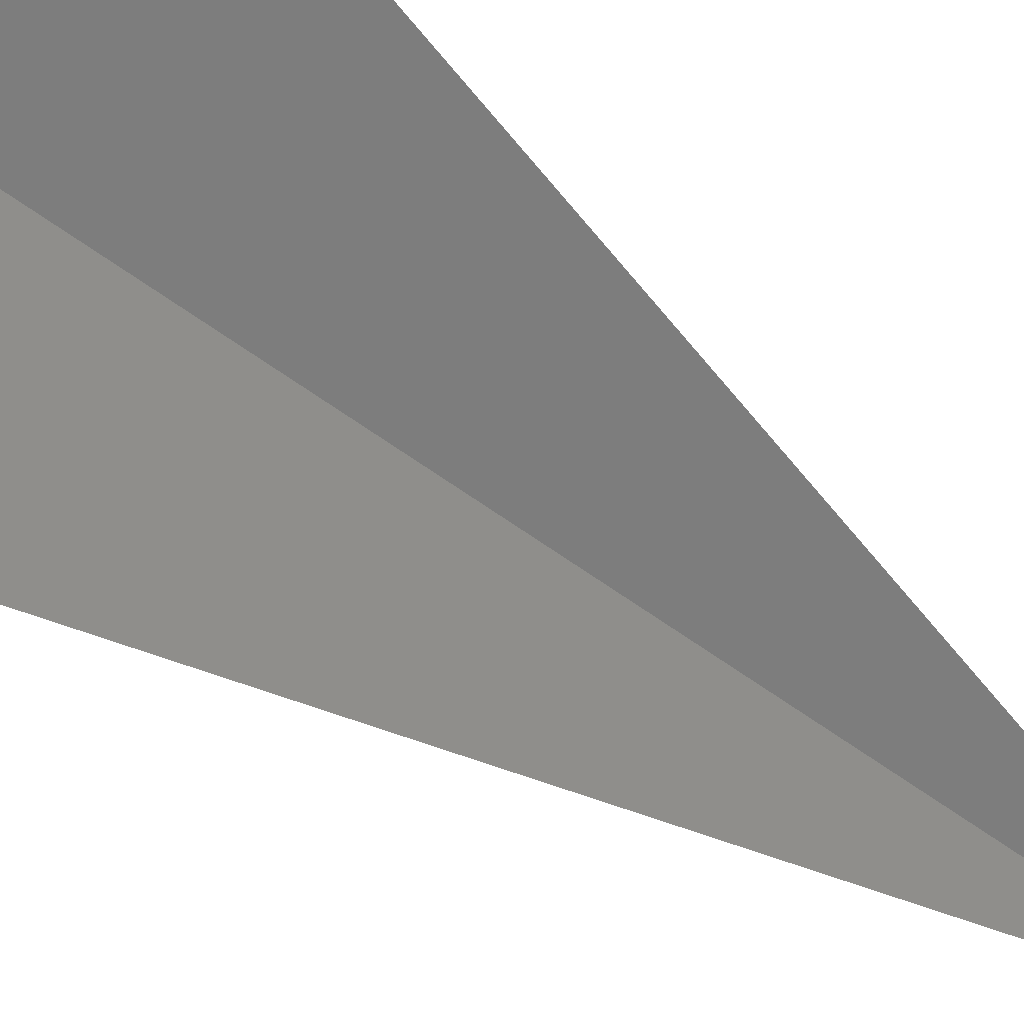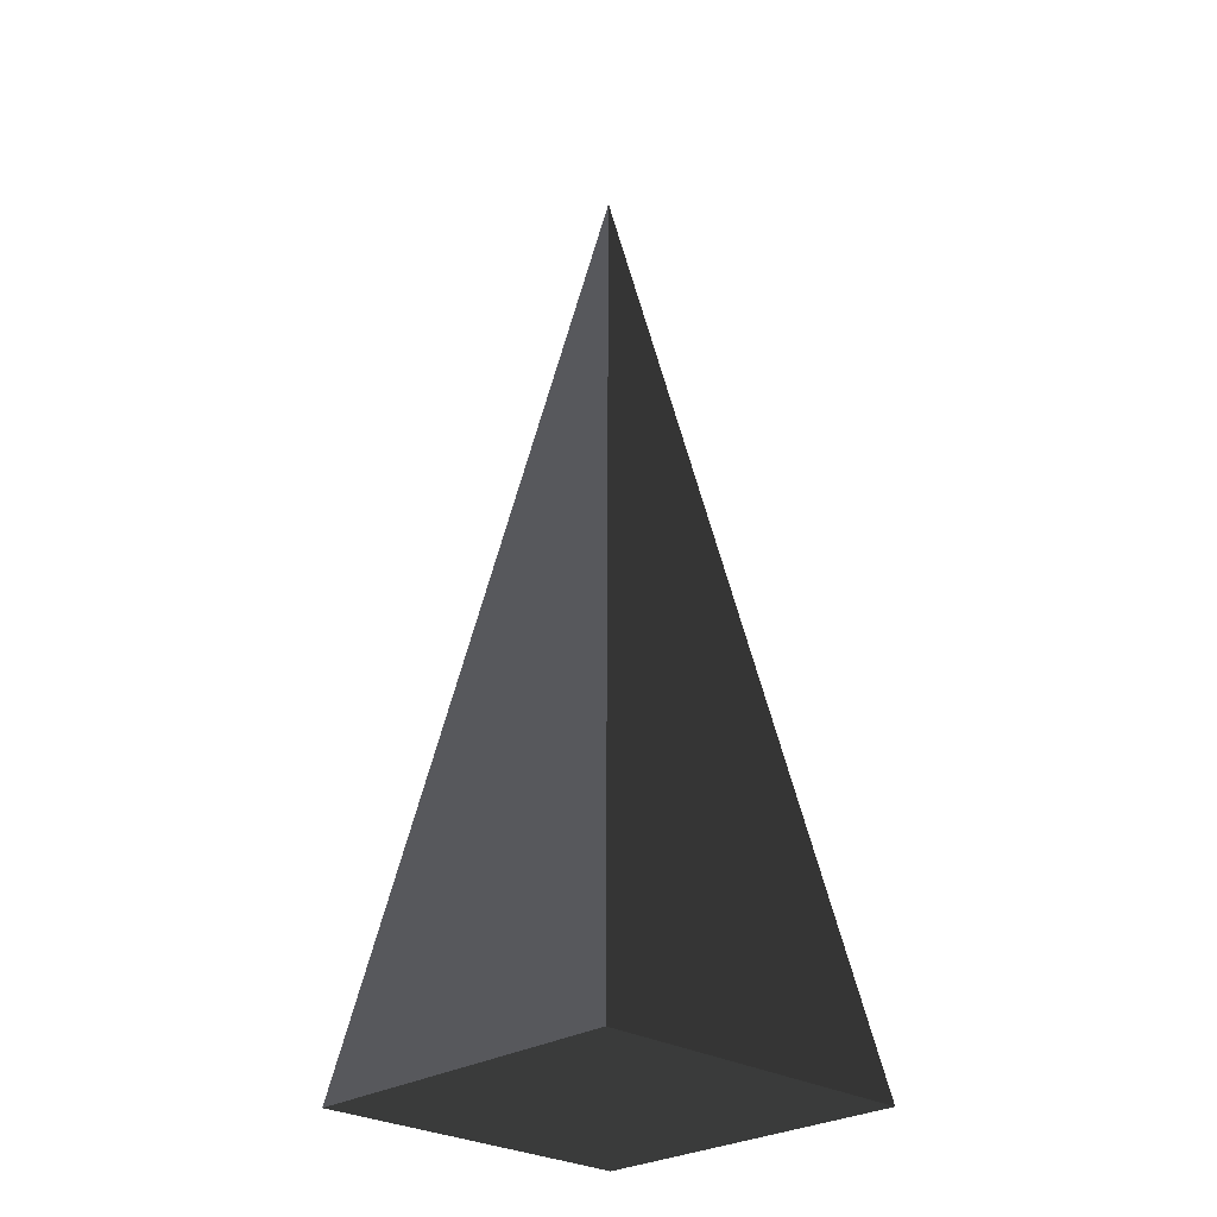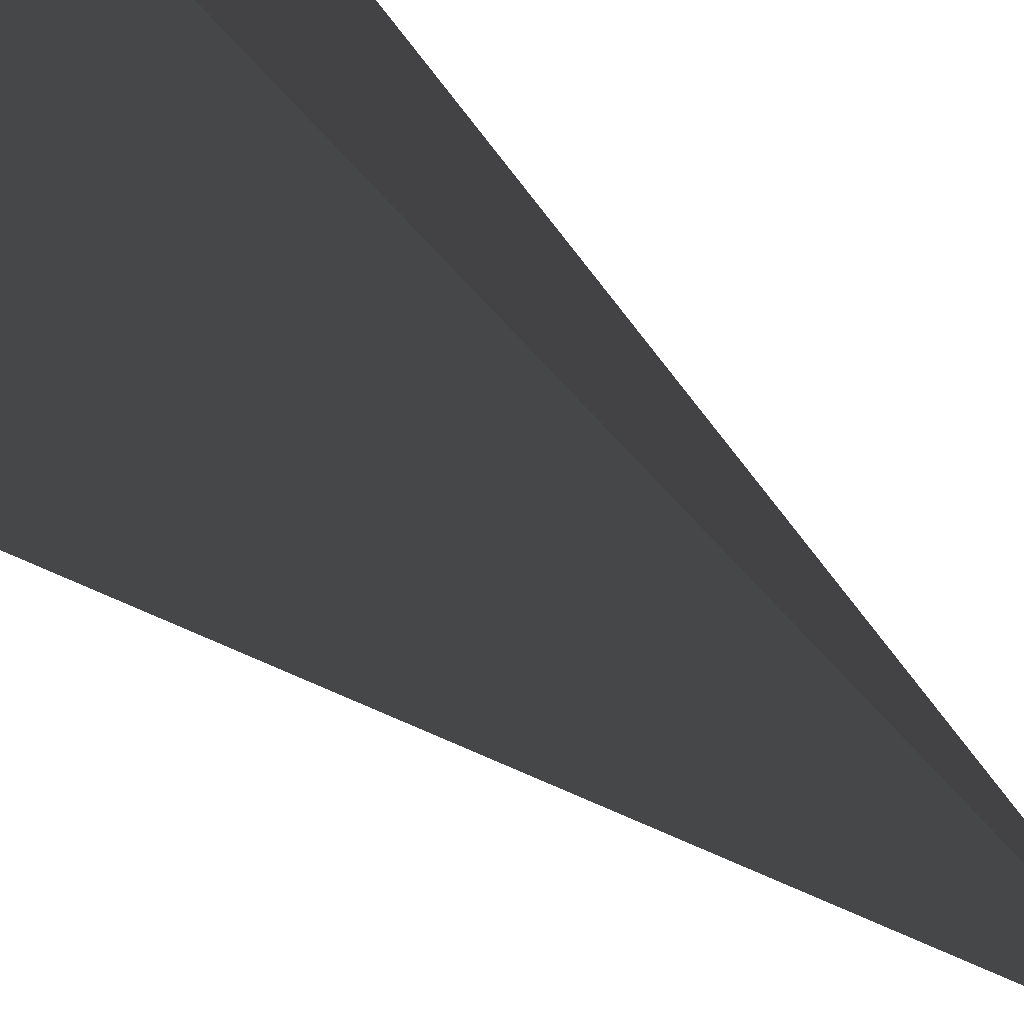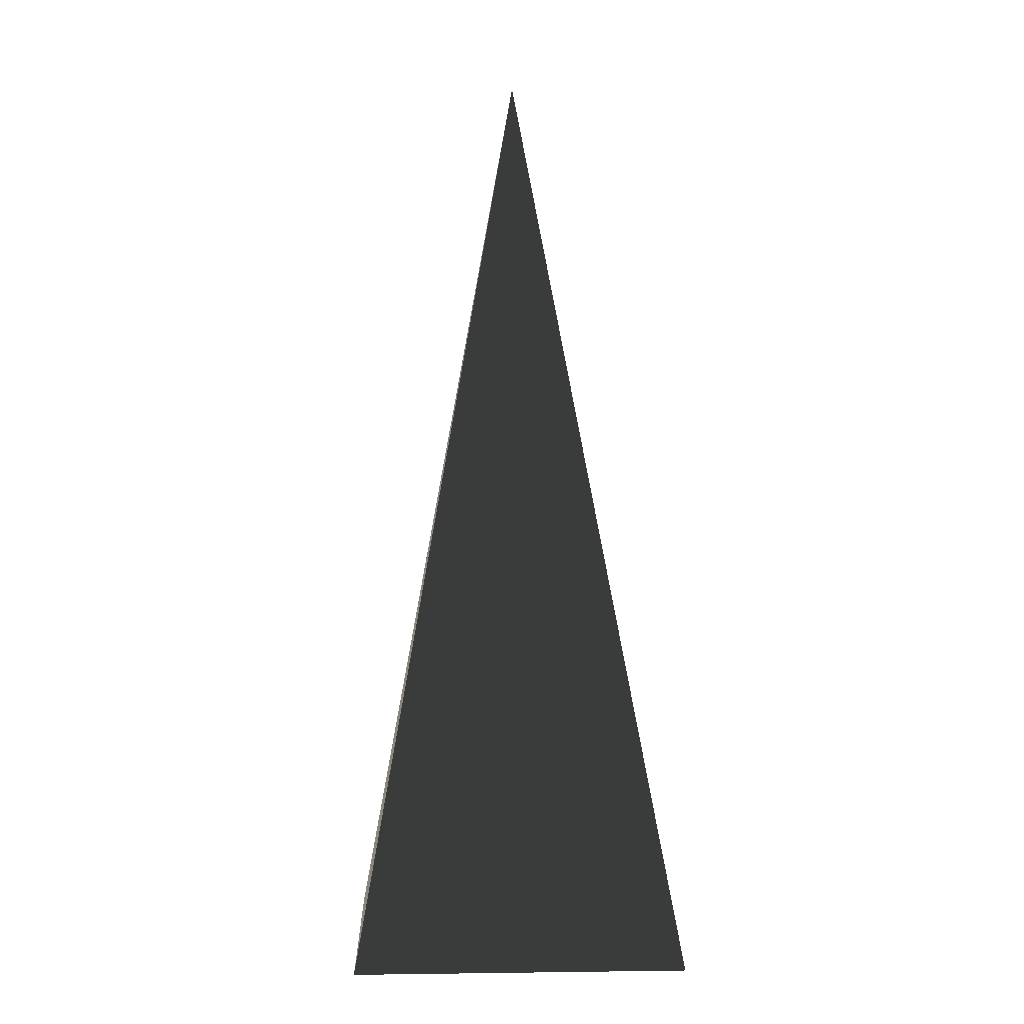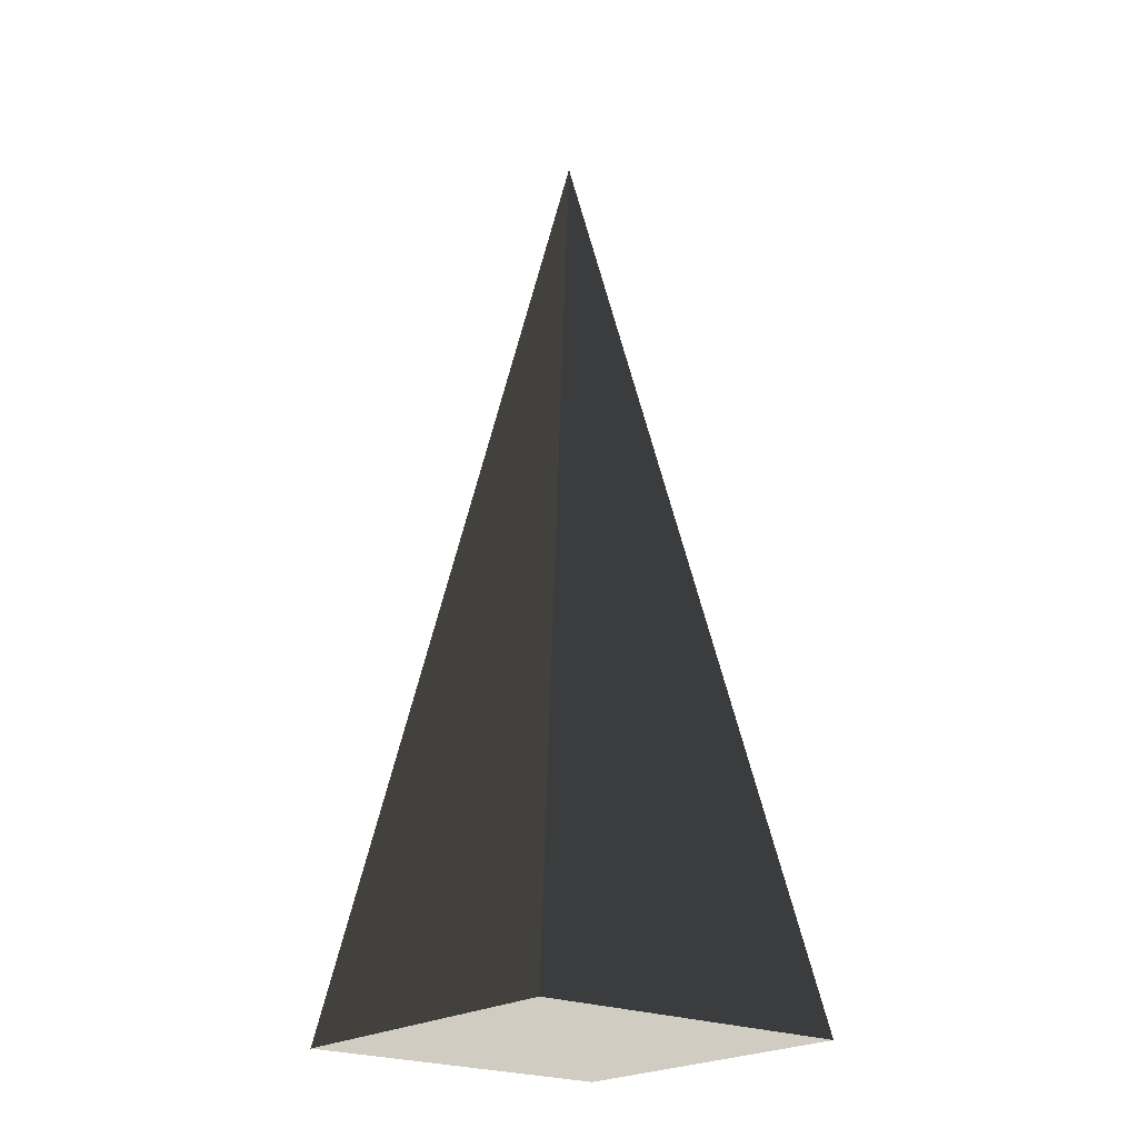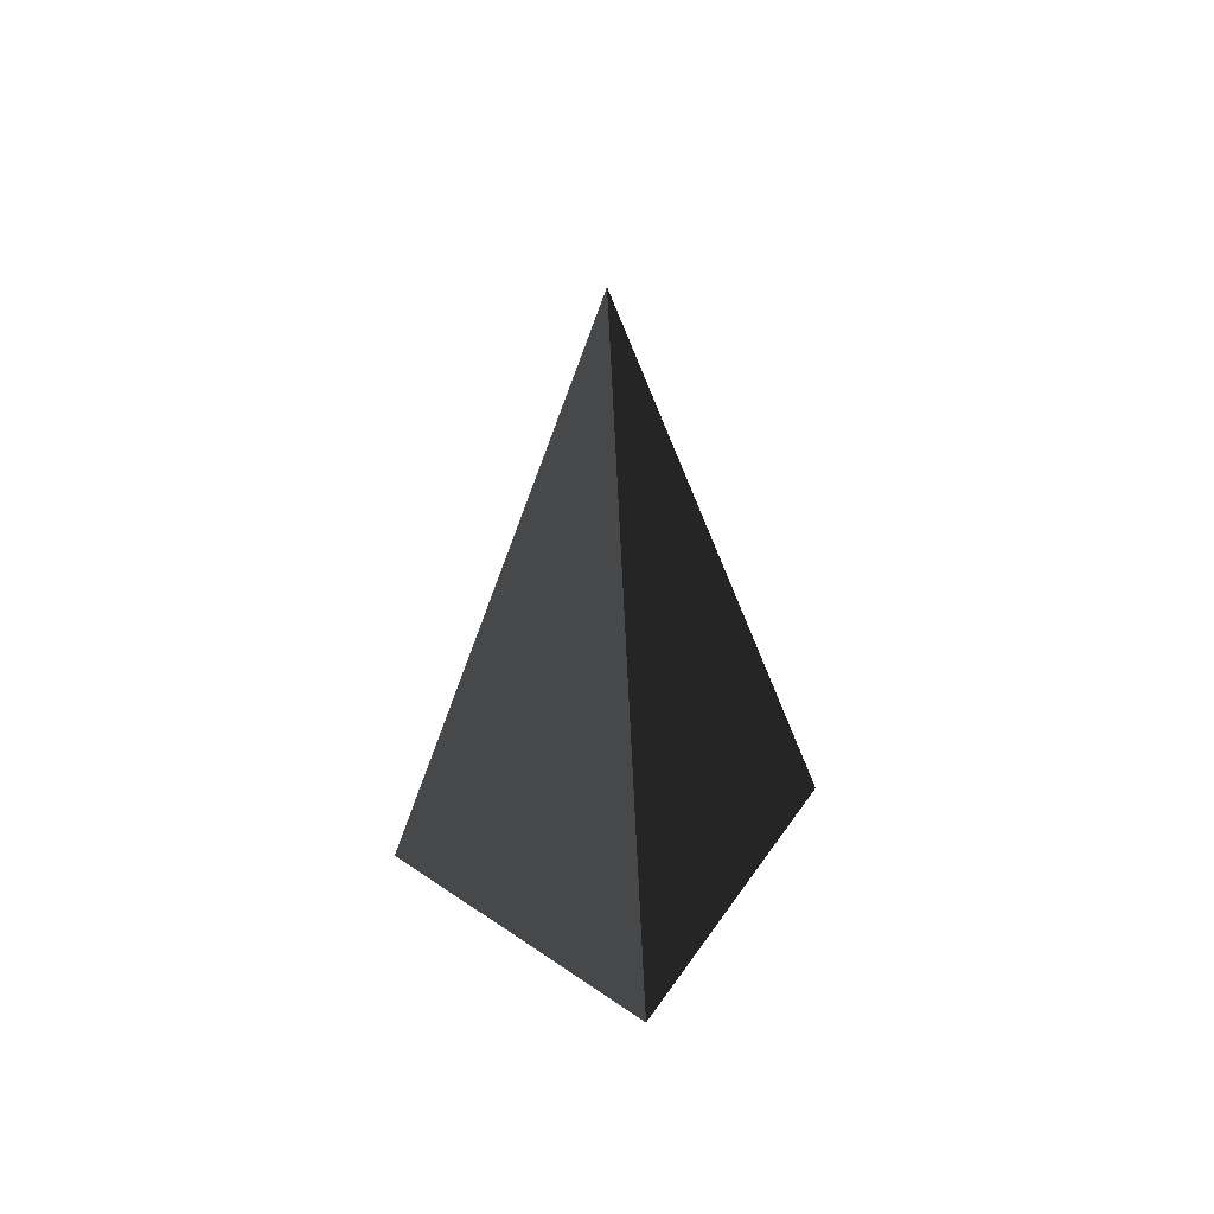
<metadata>
{"format":"obj","ext":"obj","renderer":"f3d","projection":"perspective","resolution":1024,"background":"white","views":[{"elev":35.5,"azim":-41.0,"up":"+Y"},{"elev":-27.0,"azim":135.5,"up":"+Z"},{"elev":-65.5,"azim":-130.8,"up":"+Y"},{"elev":0.7,"azim":-2.9,"up":"+Z"},{"elev":-22.2,"azim":-39.3,"up":"+Z"},{"elev":59.1,"azim":35.0,"up":"+Z"}]}
</metadata>
<code>
v -5.965 -5.965 -11.43
v -5.965 5.965 -11.43
v -2.065e-07 1.028e-05 21.53
v -5.965 5.965 -11.43
v 5.965 5.965 -11.43
v -2.065e-07 1.028e-05 21.53
v 5.965 5.965 -11.43
v 5.965 -5.965 -11.43
v -2.065e-07 1.028e-05 21.53
v 5.965 -5.965 -11.43
v -5.965 -5.965 -11.43
v -2.065e-07 1.028e-05 21.53
v -5.965 5.965 -11.43
v -5.965 -5.965 -11.43
v 5.965 -5.965 -11.43
v 5.965 5.965 -11.43
g Cube_266_2123_570
f 1 3 2
f 4 6 5
f 7 9 8
f 10 12 11
f 13 15 14
f 13 16 15

</code>
